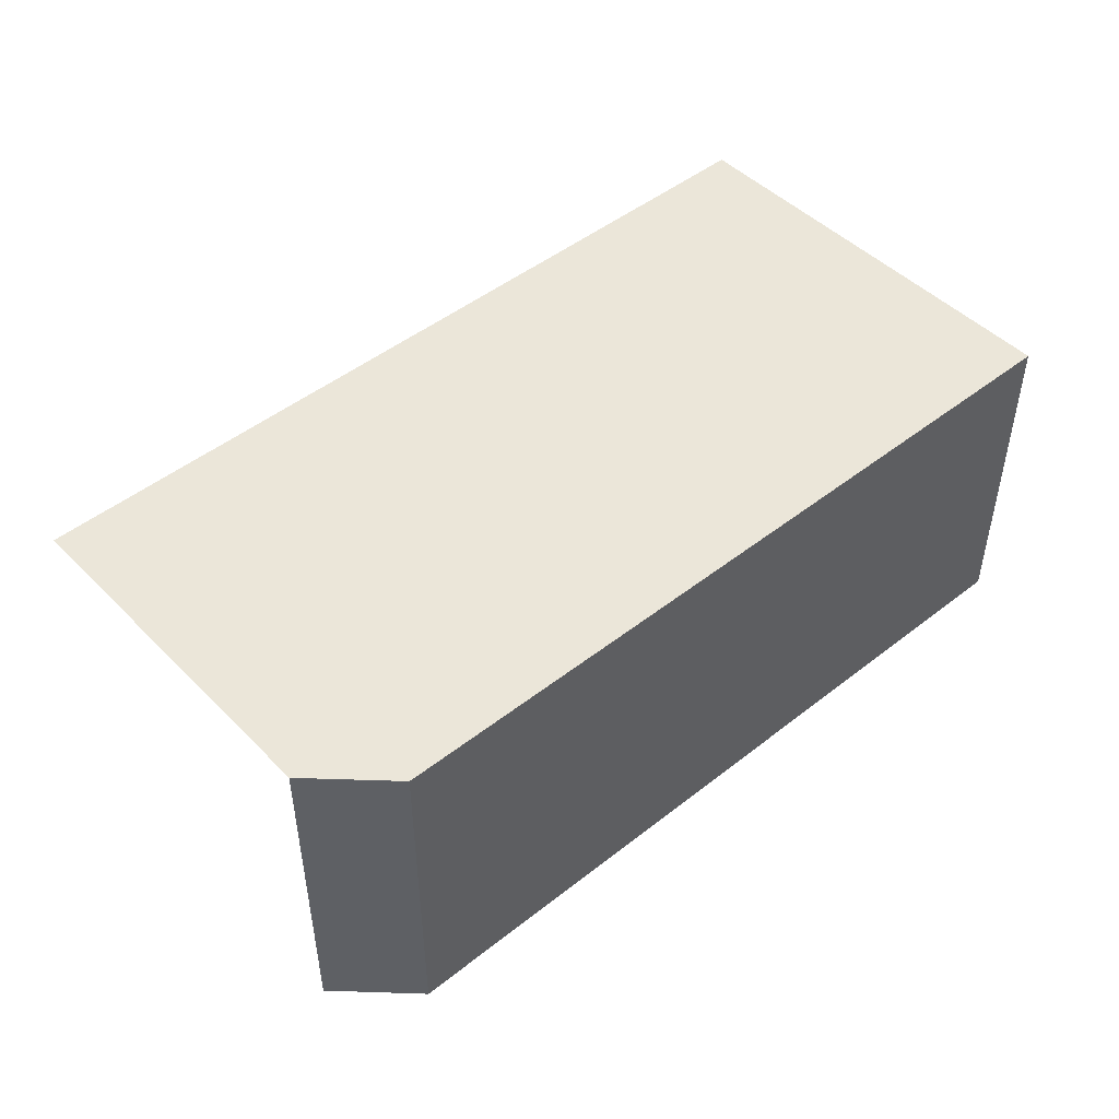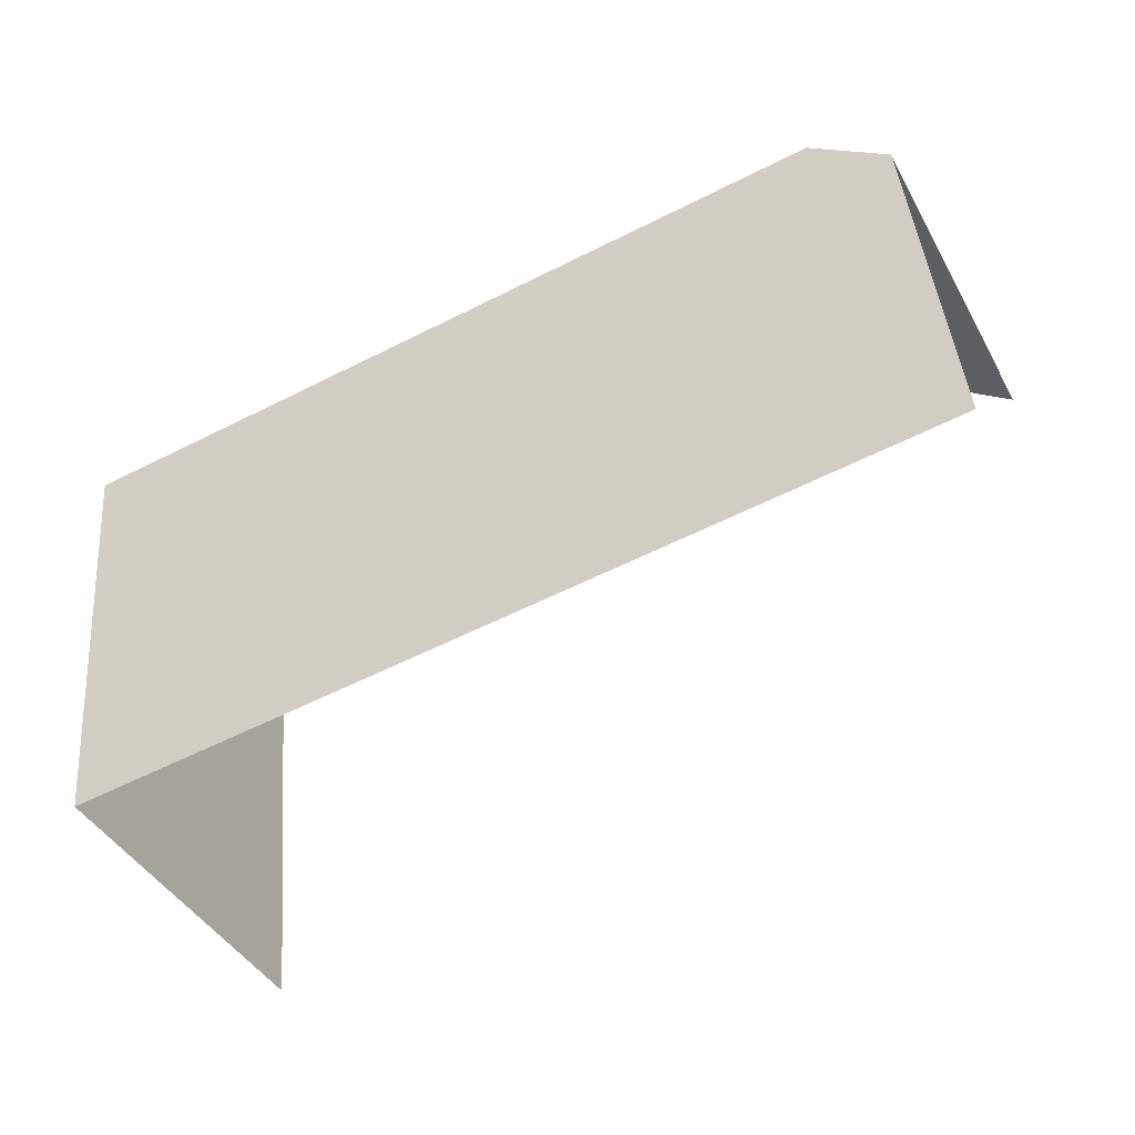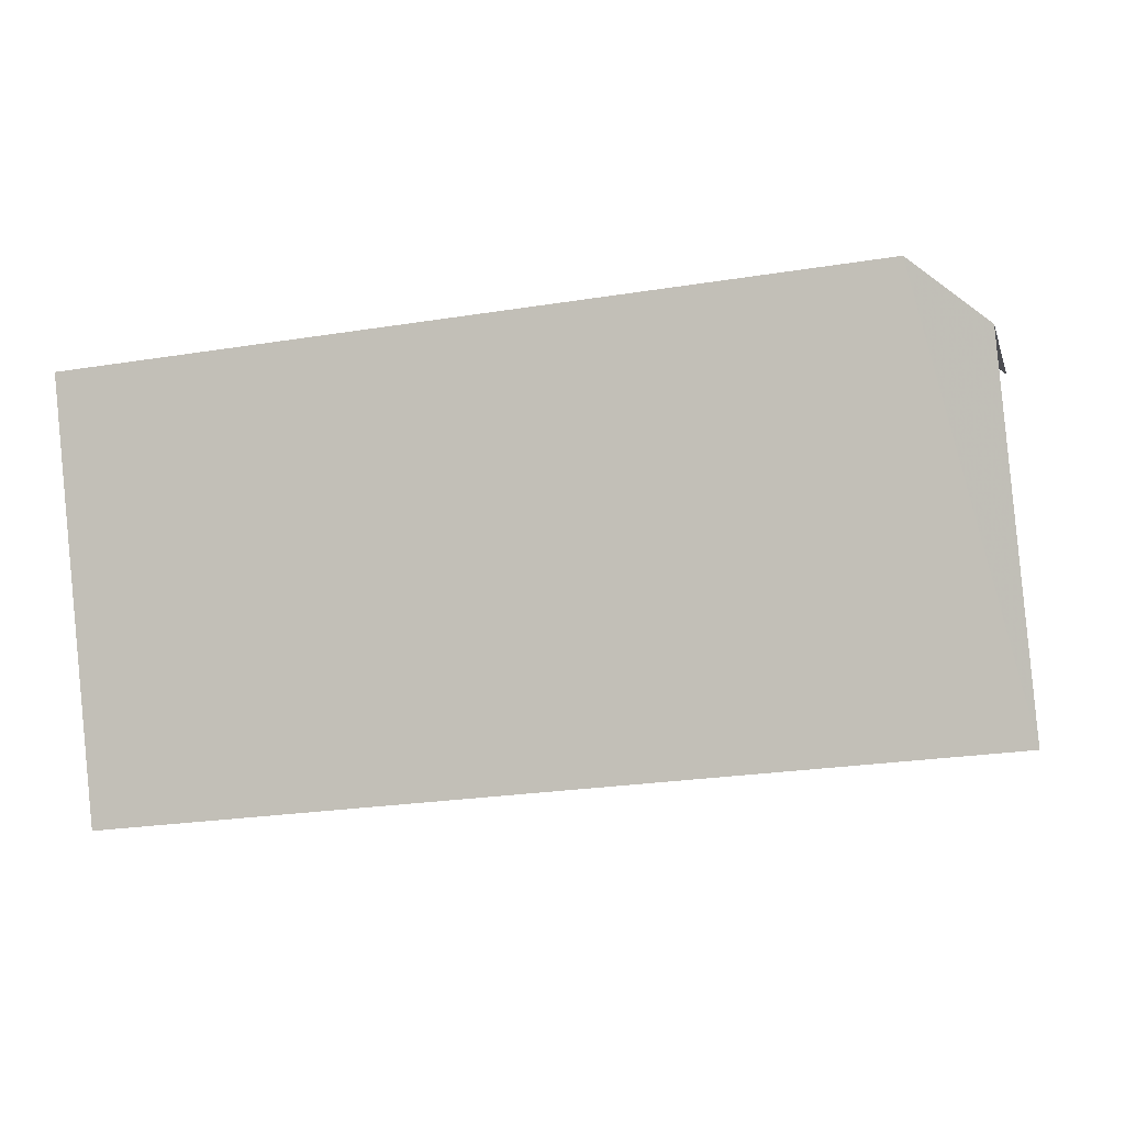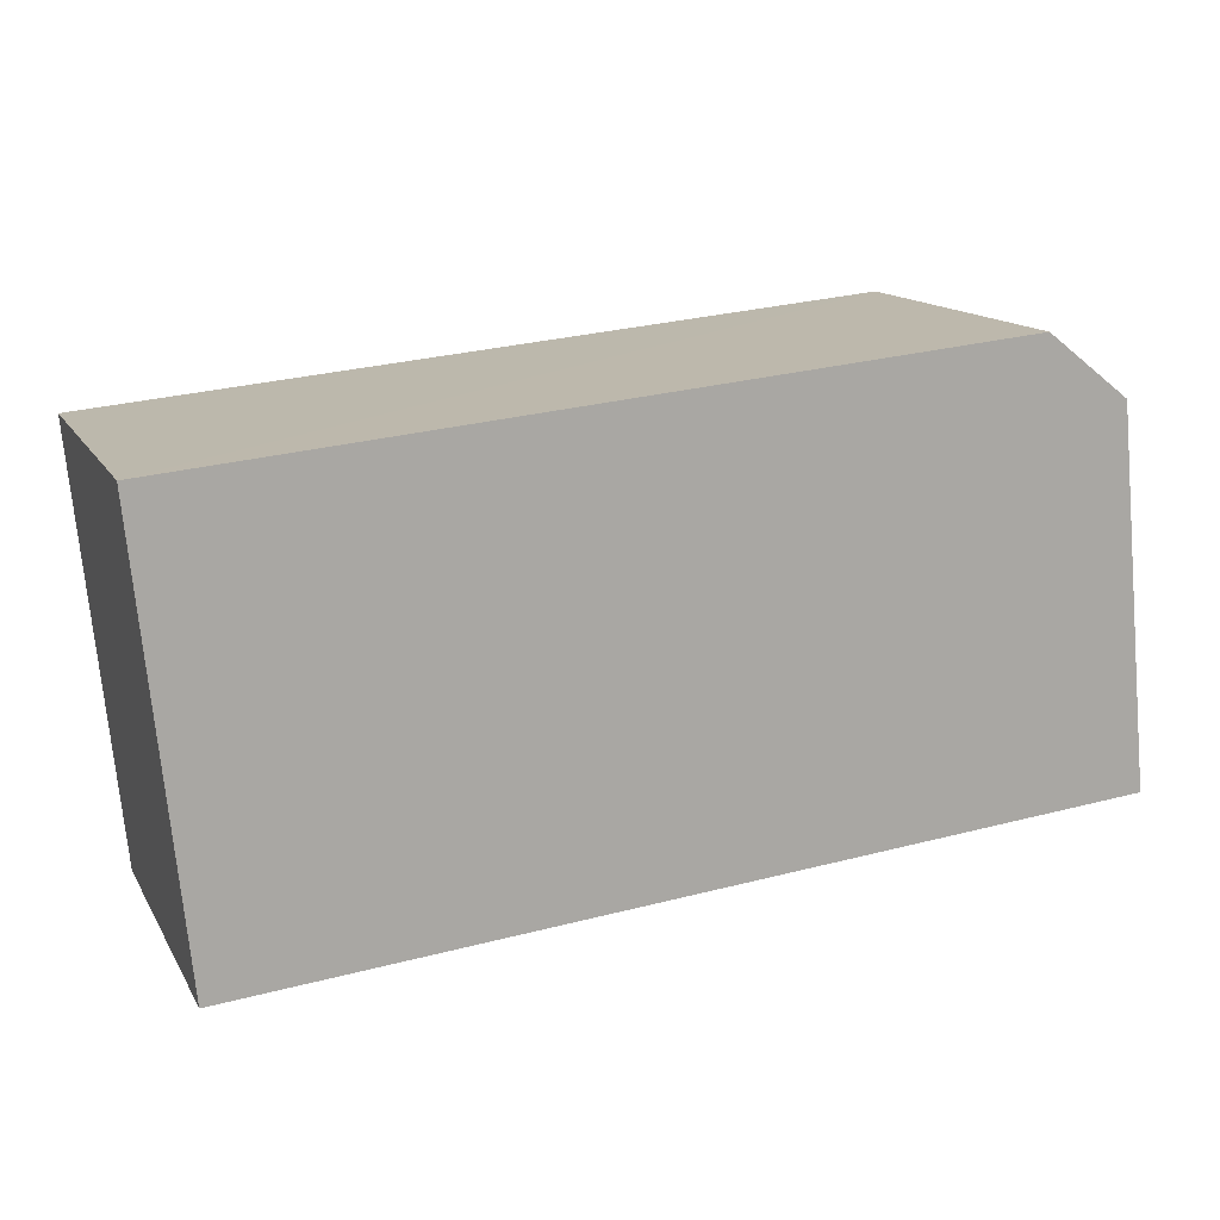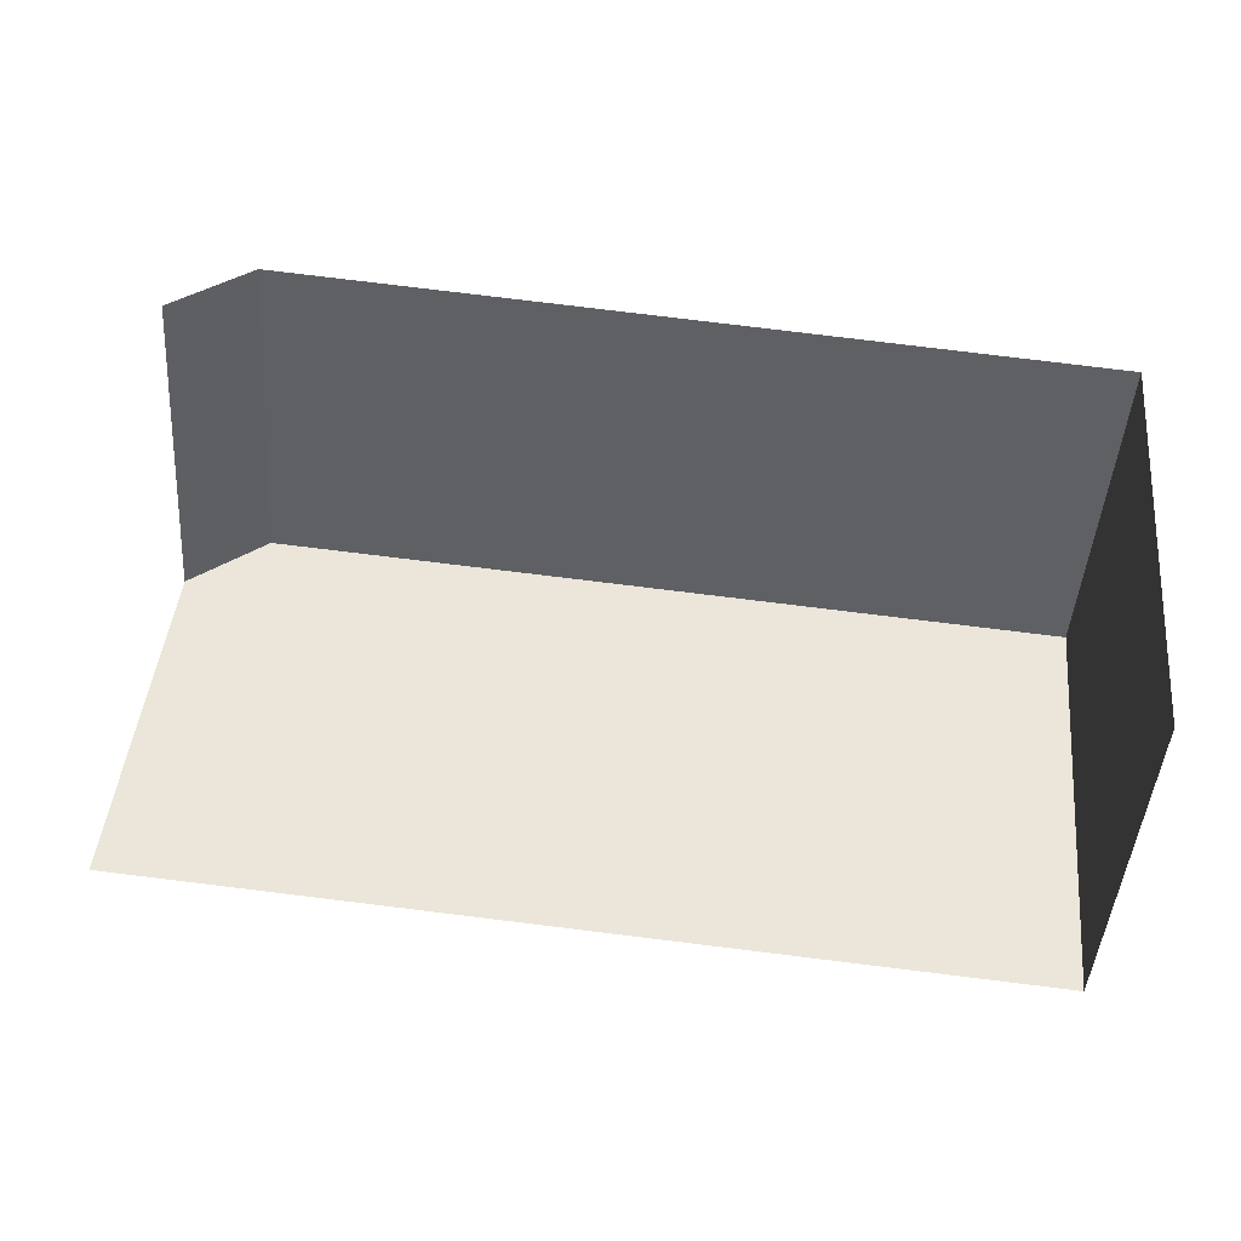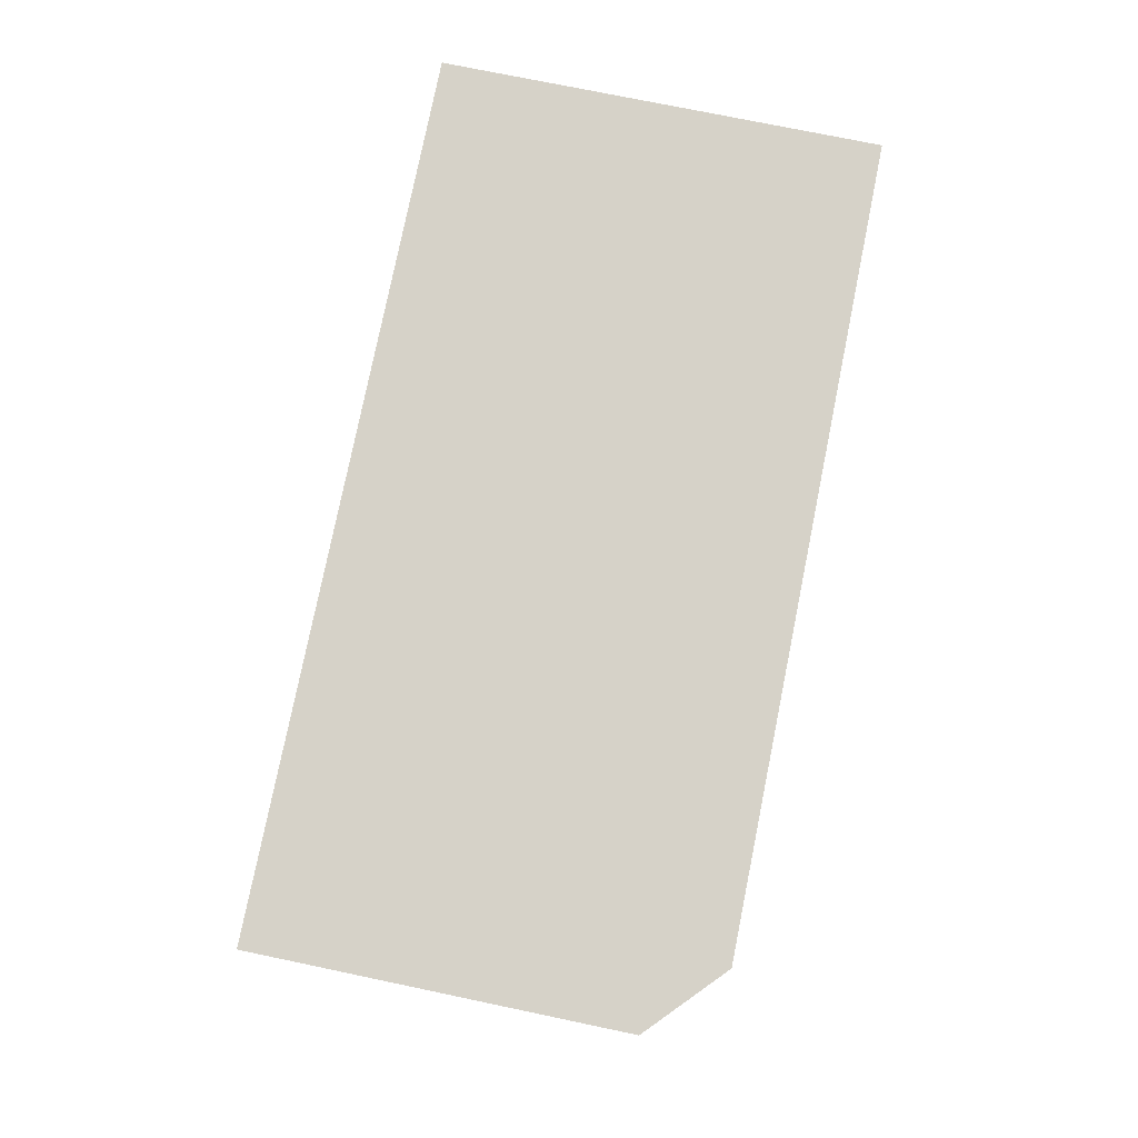
<metadata>
{"format":"obj","ext":"obj","renderer":"f3d","projection":"perspective","resolution":1024,"background":"white","views":[{"elev":47.2,"azim":143.8,"up":"+Z"},{"elev":-43.7,"azim":27.7,"up":"+Y"},{"elev":-2.5,"azim":13.2,"up":"+Y"},{"elev":13.9,"azim":-19.8,"up":"+Y"},{"elev":-45.0,"azim":175.9,"up":"+Y"},{"elev":78.1,"azim":107.0,"up":"+Z"}]}
</metadata>
<code>
v -3.737e+05 -1.057e+05 19.87
v -3.737e+05 -1.057e+05 19.87
v -3.737e+05 -1.057e+05 19.88
v -3.737e+05 -1.057e+05 19.87
v -3.737e+05 -1.057e+05 19.87
v -3.737e+05 -1.057e+05 24.1
v -3.737e+05 -1.057e+05 24.1
v -3.737e+05 -1.057e+05 24.1
v -3.737e+05 -1.057e+05 24.1
v -3.737e+05 -1.057e+05 24.1
f 1 2 3
f 2 4 5
f 2 5 3
f 8 5 4
f 6 8 4
f 10 3 5
f 8 10 5
f 6 7 8
f 7 9 10
f 8 7 10
f 10 1 3
f 10 9 1
f 6 4 2
f 7 6 2
f 9 2 1
f 9 7 2

</code>
